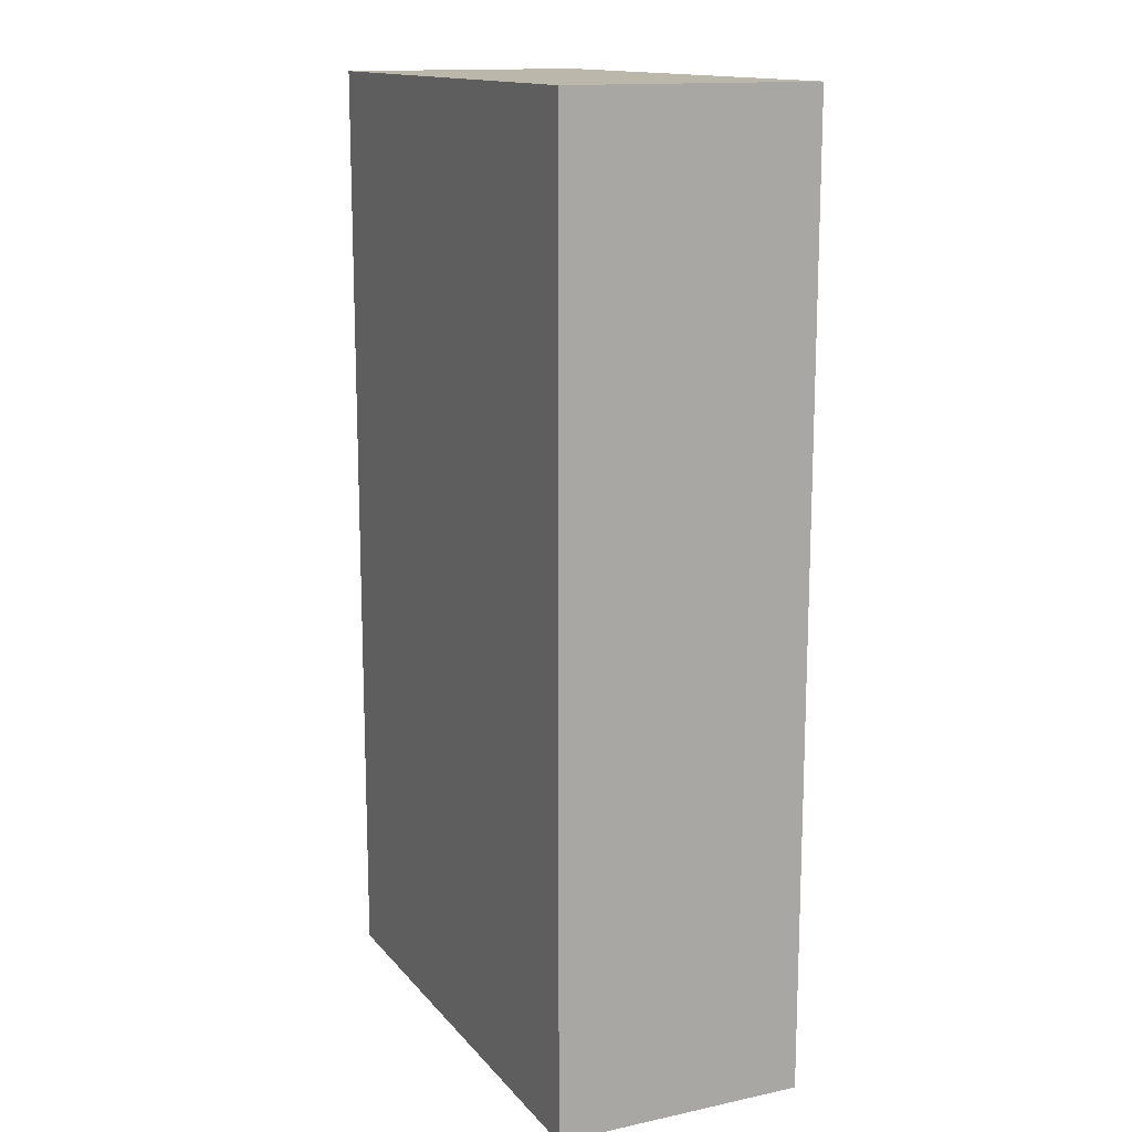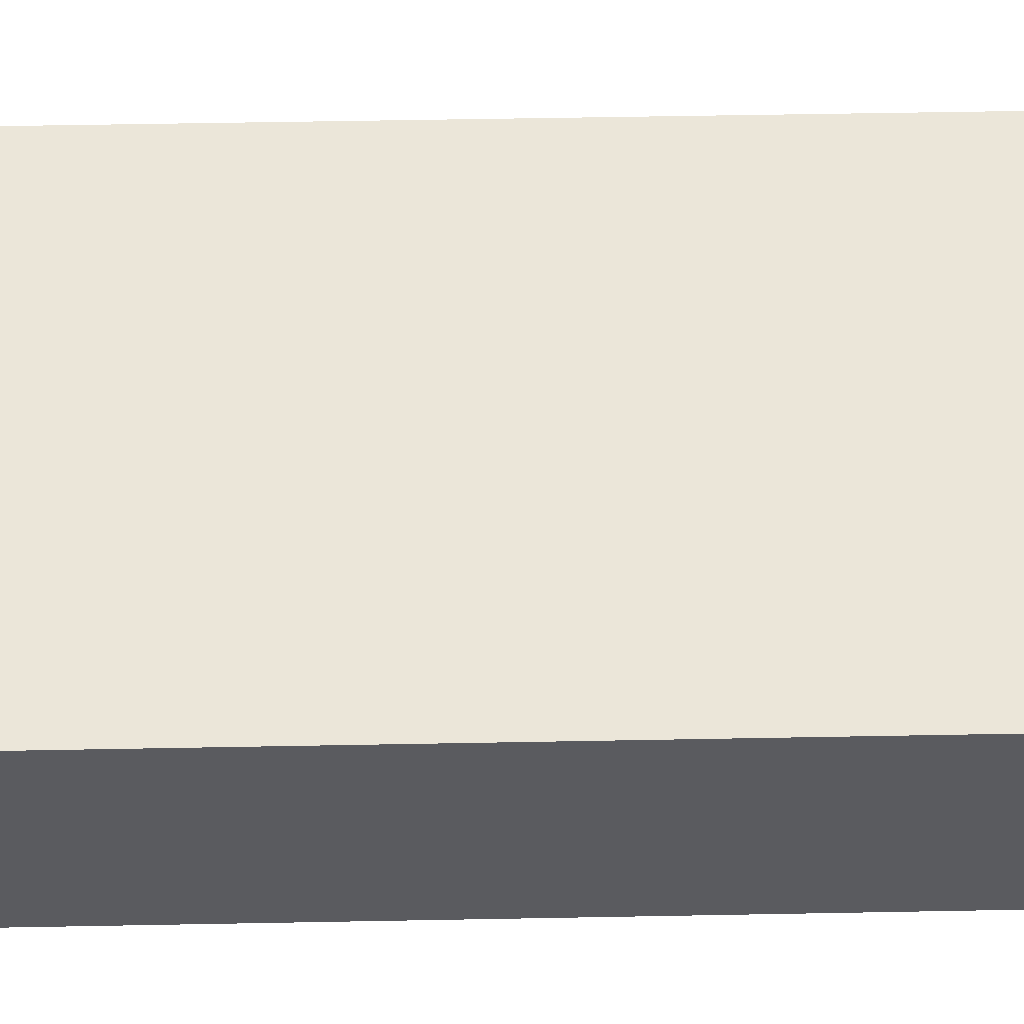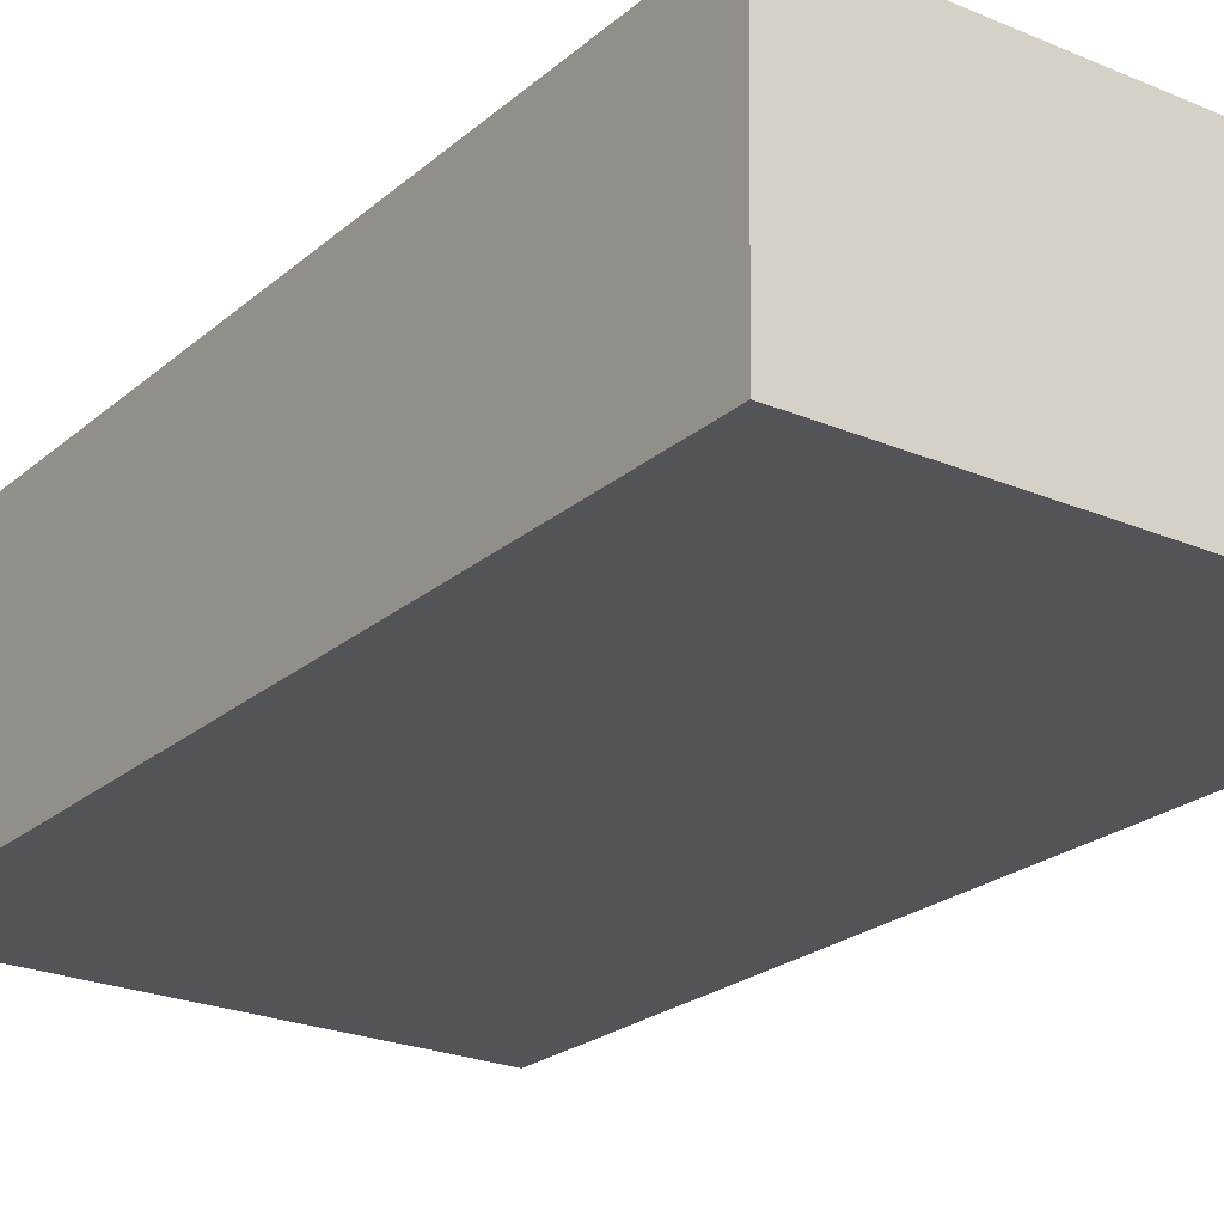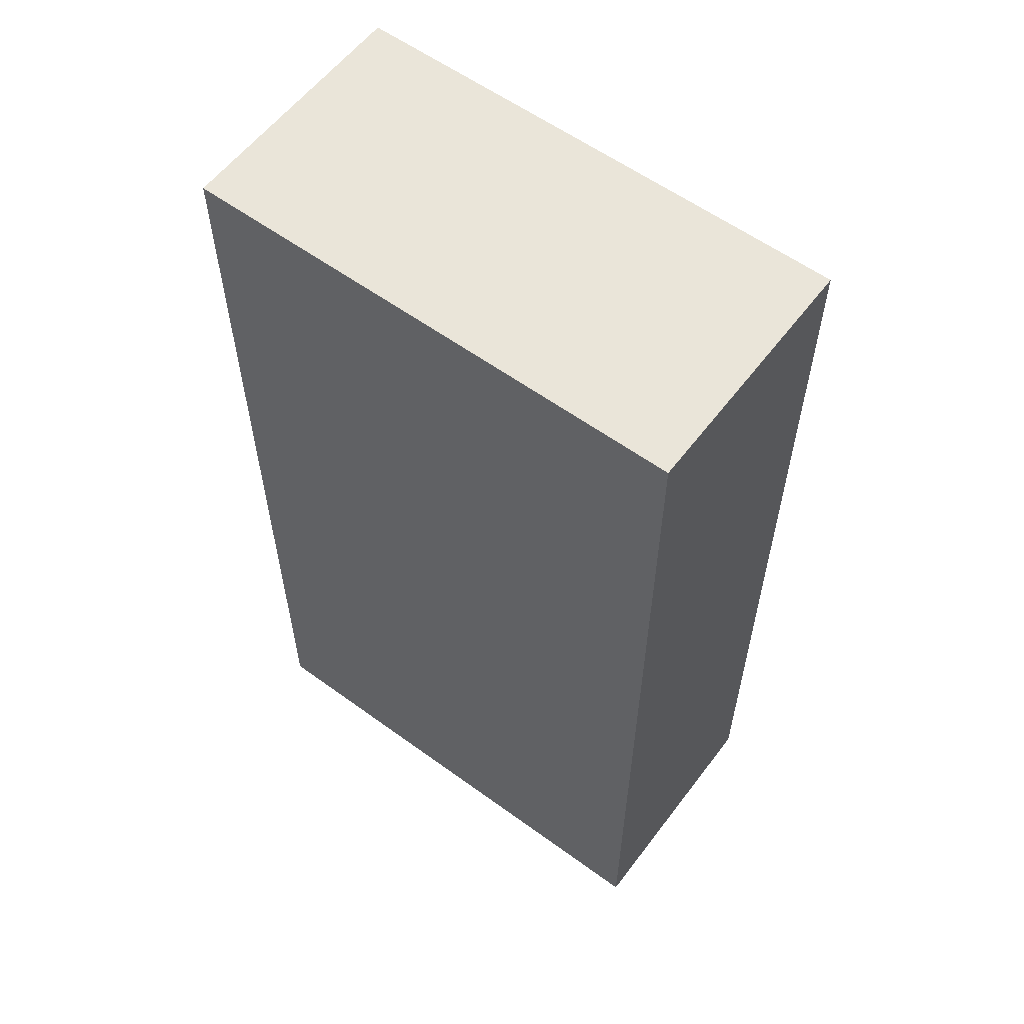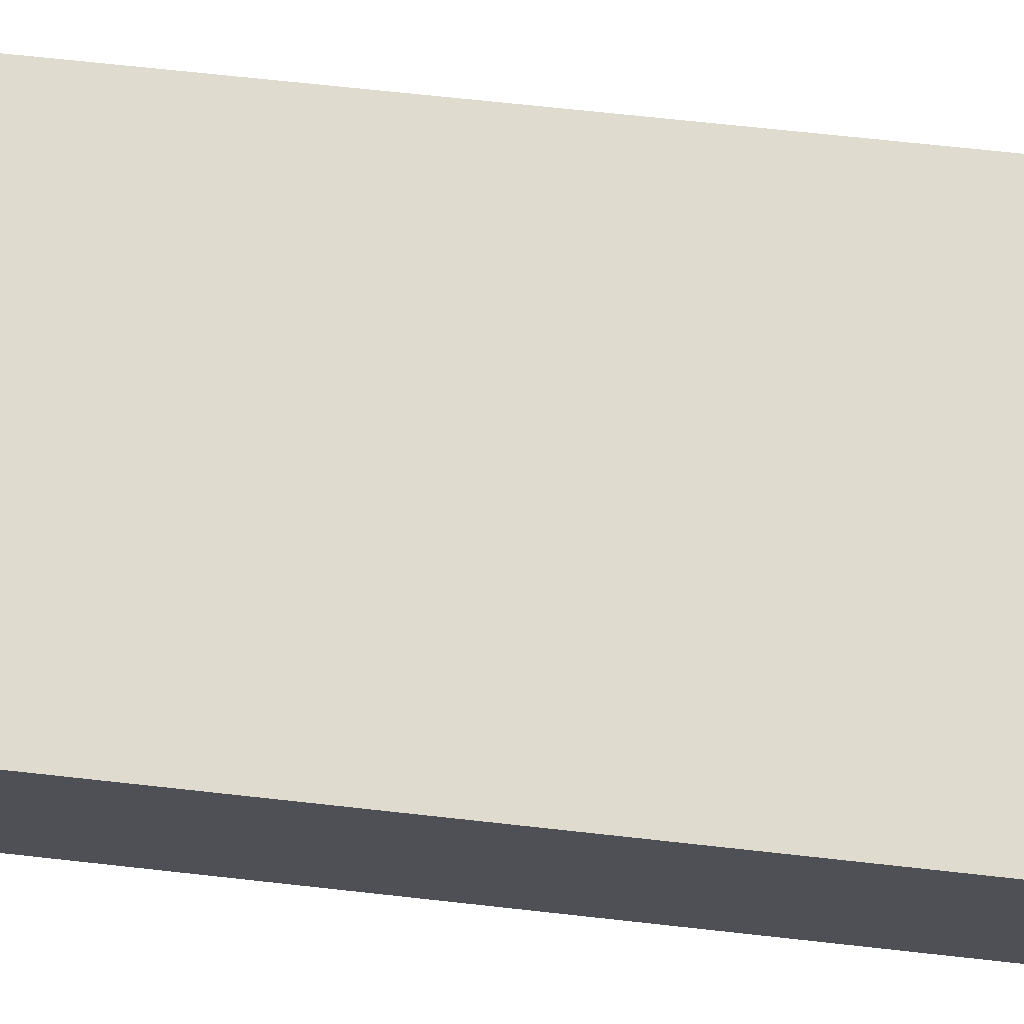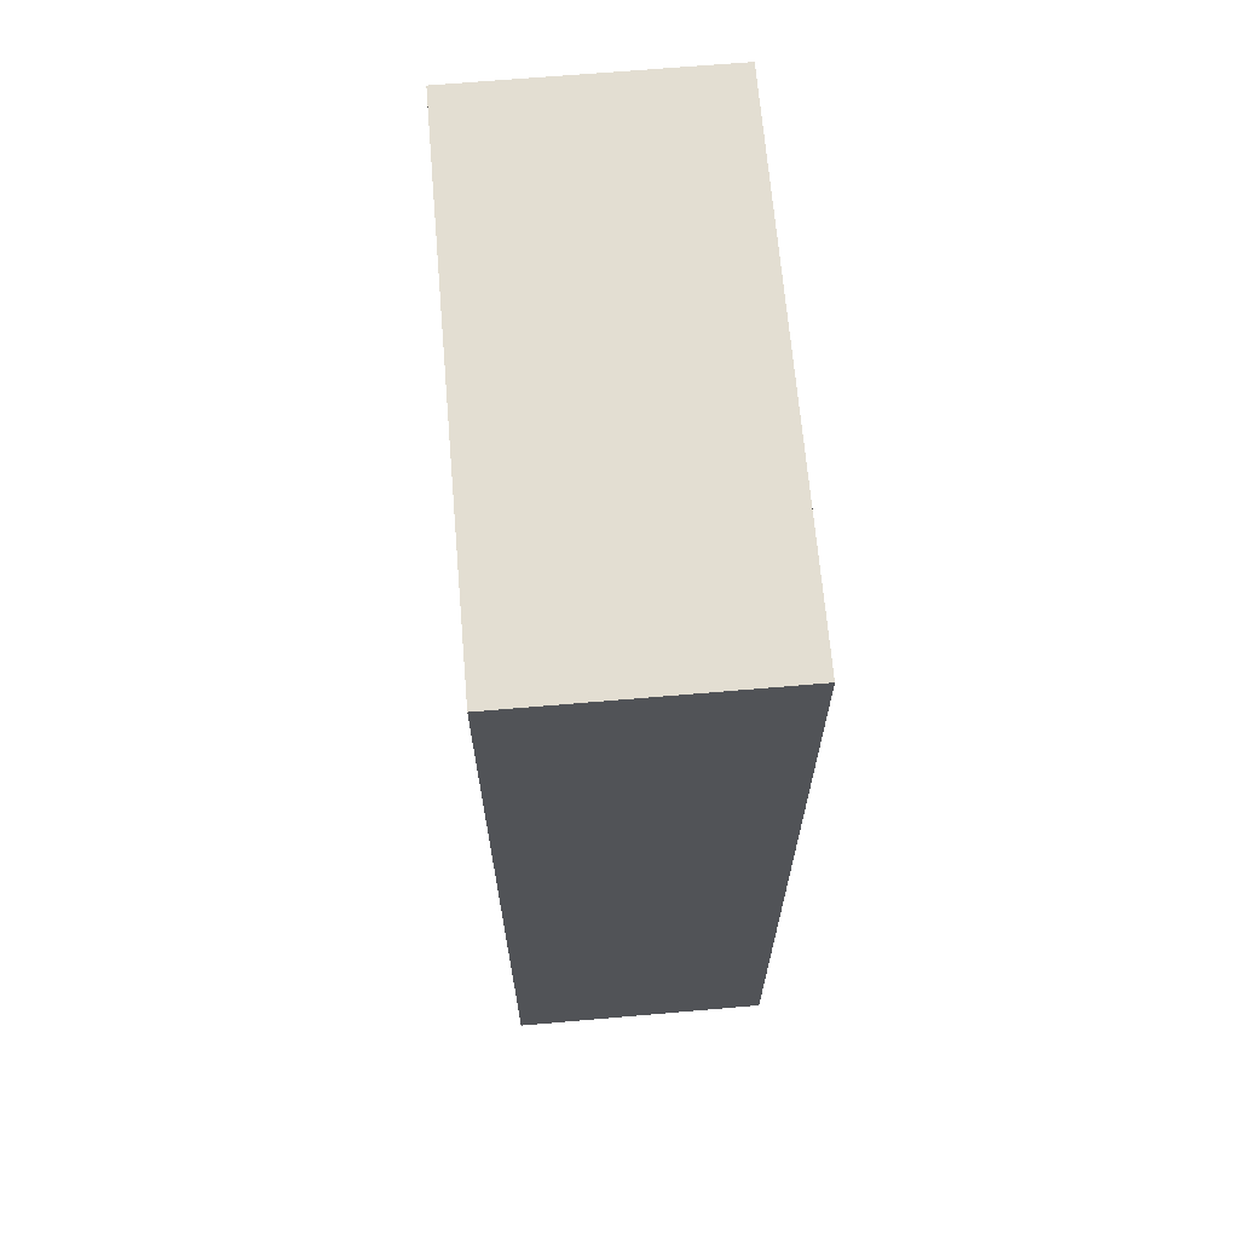
<metadata>
{"format":"obj","ext":"obj","renderer":"f3d","projection":"perspective","resolution":1024,"background":"white","views":[{"elev":14.3,"azim":-115.8,"up":"+Z"},{"elev":57.5,"azim":-91.1,"up":"+Y"},{"elev":-22.6,"azim":-34.9,"up":"+Y"},{"elev":58.5,"azim":36.0,"up":"+Z"},{"elev":69.5,"azim":96.3,"up":"+Y"},{"elev":67.5,"azim":-95.8,"up":"+Z"}]}
</metadata>
<code>
v 0.2405 -0.01829 0.132
v 0.2405 -0.01829 0.07802
v 0.2116 -0.01784 0.07802
v 0.2116 -0.01784 0.132
v 0.2407 -0.004025 0.132
v 0.2407 -0.004025 0.07802
v 0.2118 -0.003579 0.132
v 0.2118 -0.003579 0.07802
f 2 3 1
f 6 3 2
f 1 3 4
f 1 6 2
f 6 8 3
f 8 4 3
f 4 5 1
f 5 6 1
f 6 5 8
f 8 7 4
f 7 5 4
f 8 5 7

</code>
